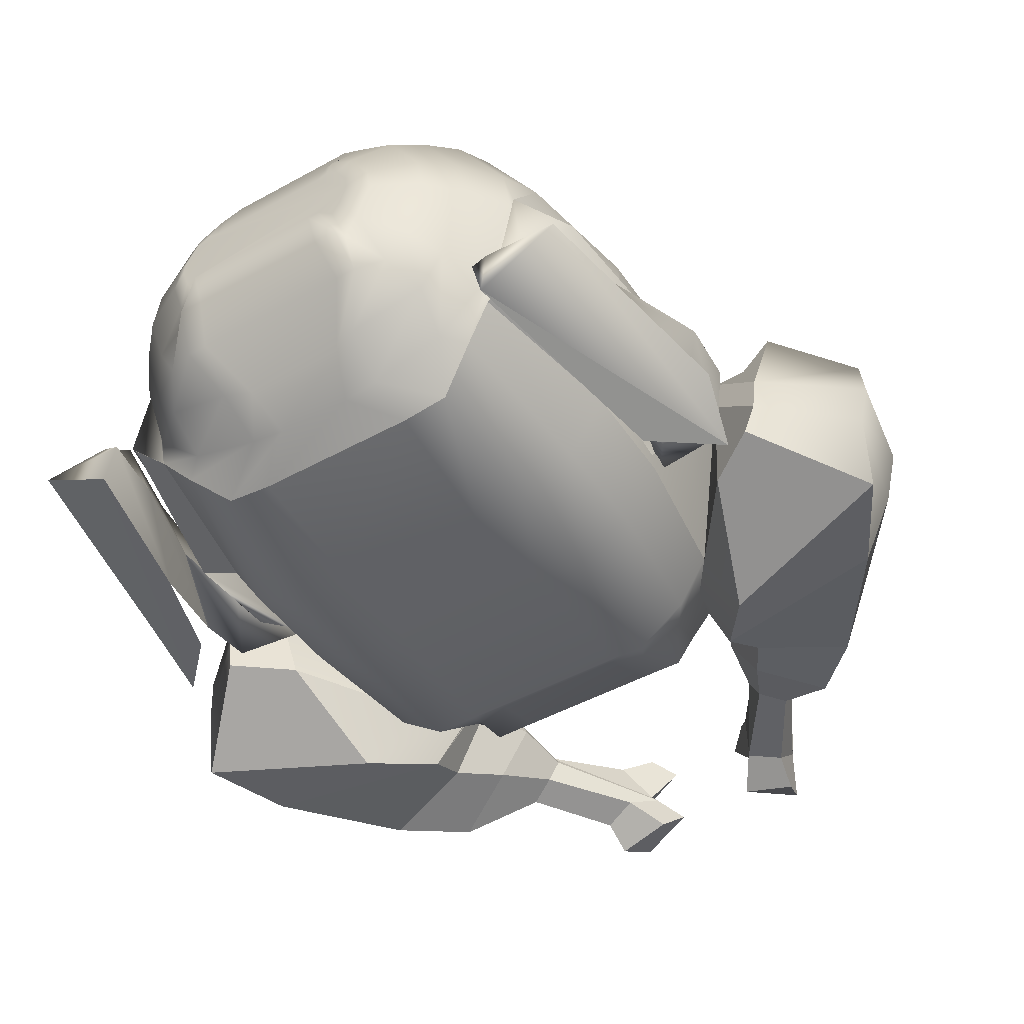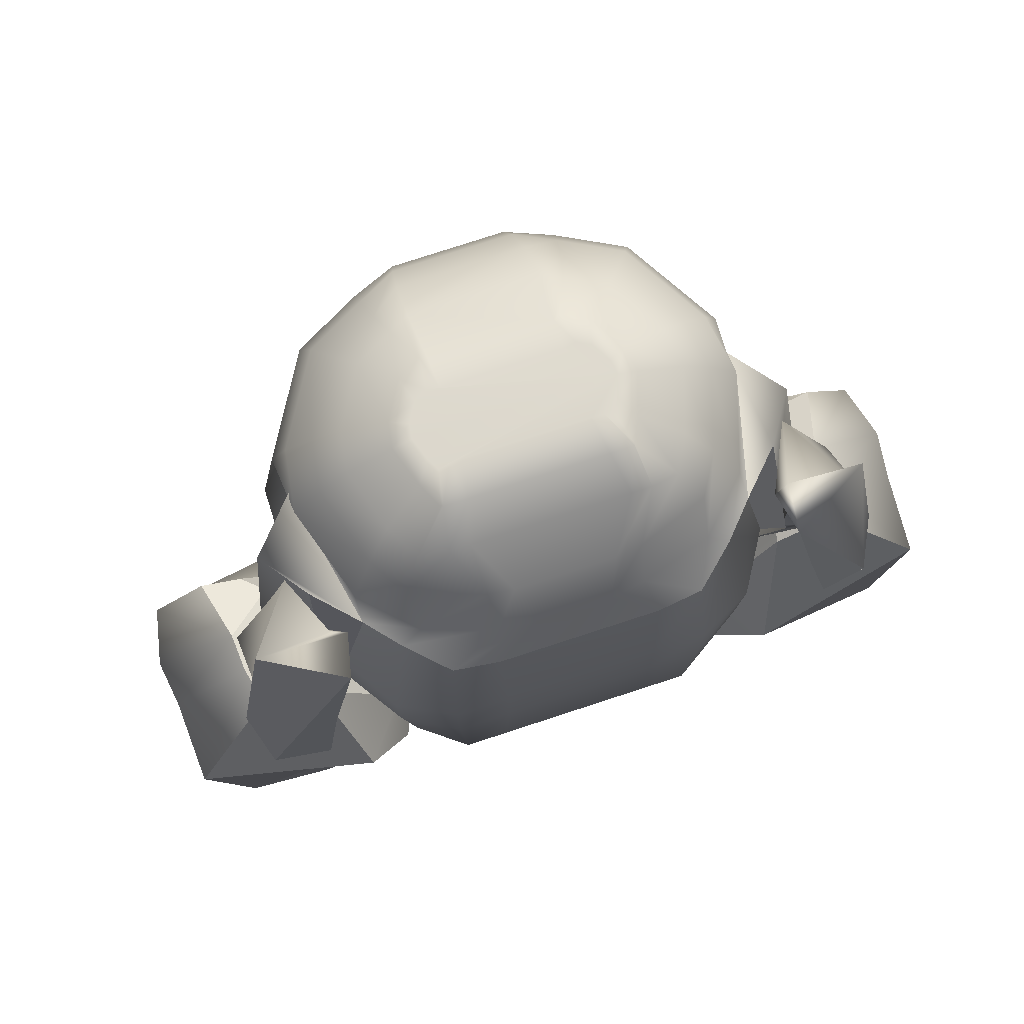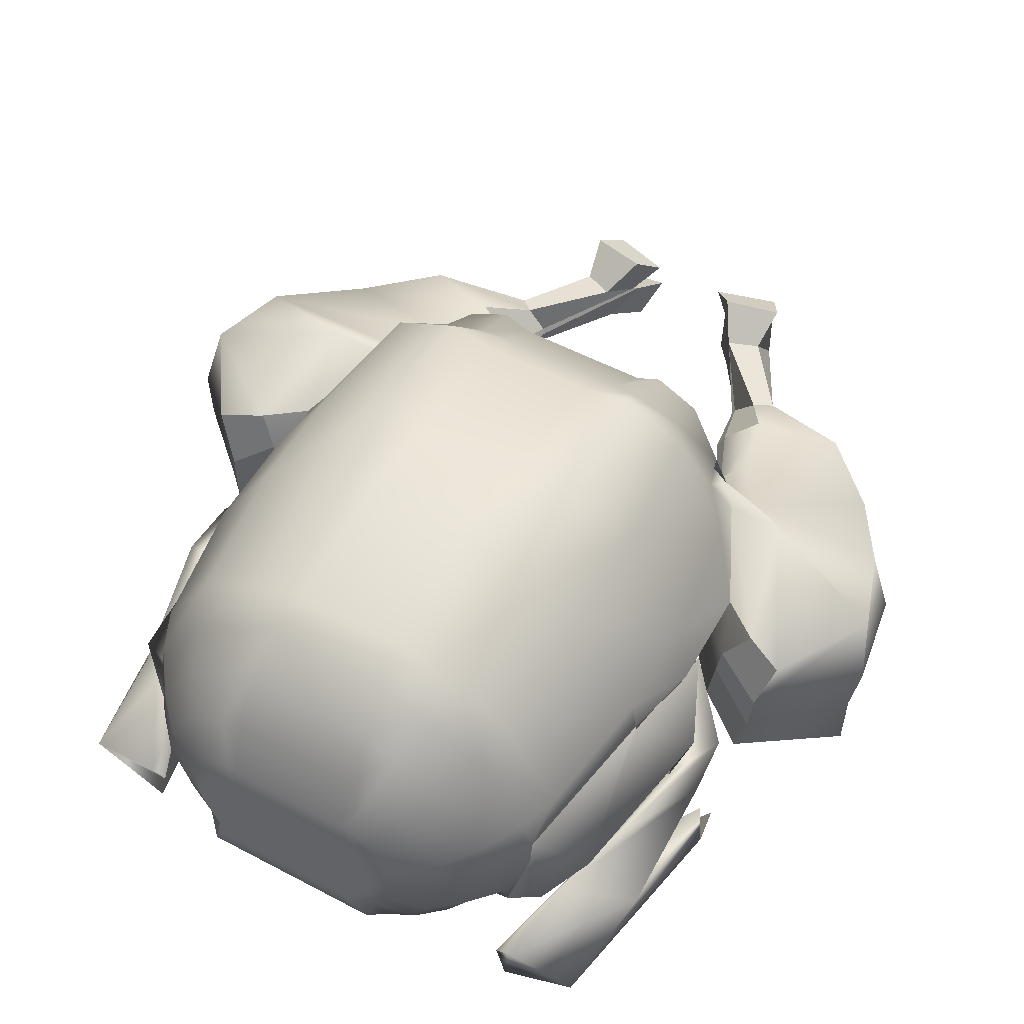
<metadata>
{"format":"obj","ext":"obj","renderer":"f3d","projection":"perspective","resolution":1024,"background":"white","views":[{"elev":-47.0,"azim":31.9,"up":"+Y"},{"elev":76.4,"azim":-18.1,"up":"+Z"},{"elev":53.9,"azim":29.3,"up":"+Y"}]}
</metadata>
<code>
g default
v 1.098 1.524 -1.481
v 0.846 2.049 -1.443
v 0.5315 2.209 -1.395
v 0.3895 2.14 -1.462
v -0.3889 2.138 -1.463
v -0.5311 2.206 -1.397
v -0.8448 2.045 -1.446
v -1.094 1.519 -1.486
v -1.298 1.542 -1.374
v -0.9834 0.5824 -1.463
v -0.831 0.3637 -1.434
v -0.5936 0.1865 -1.392
v -0.3896 0.1862 -1.341
v 0.4001 0.1862 -1.339
v 0.6037 0.1859 -1.39
v 0.8401 0.3628 -1.431
v 0.9912 0.5862 -1.459
v 1.301 1.547 -1.368
v 1.332 1.651 -1.121
v 0.9973 2.307 -1.121
v 0.6154 2.49 -1.123
v 0.3527 2.437 -1.125
v -0.3544 2.436 -1.127
v -0.617 2.487 -1.125
v -0.9983 2.302 -1.125
v -1.331 1.645 -1.126
v -1.575 1.376 -0.8202
v -1.197 0.4756 -1.126
v -1.015 0.1833 -1.124
v -0.732 -0.02827 -1.123
v -0.4712 -0.02829 -1.121
v 0.4818 -0.02822 -1.119
v 0.7418 -0.02886 -1.12
v 1.023 0.1823 -1.12
v 1.204 0.4807 -1.121
v 1.577 1.383 -0.8134
v 1.467 1.649 -0.3033
v 1.077 2.305 -0.3034
v 0.6333 2.539 -0.3054
v 0.3124 2.564 -0.3074
v -0.3182 2.563 -0.3088
v -0.6386 2.536 -0.3081
v -1.082 2.299 -0.3081
v -1.468 1.642 -0.3096
v -1.54 1.184 -0.3091
v -1.313 0.4731 -0.3093
v -1.102 0.156 -0.3077
v -0.7729 -0.03282 -0.3057
v -0.4544 -0.03284 -0.3035
v 0.4618 -0.03285 -0.3016
v 0.7793 -0.03325 -0.3024
v 1.107 0.1553 -0.3029
v 1.316 0.4787 -0.3036
v 1.54 1.191 -0.3024
v 1.465 1.647 0.3217
v 1.075 2.303 0.3216
v 0.6311 2.538 0.3196
v 0.3102 2.64 0.318
v -0.3191 2.639 0.3167
v -0.6391 2.535 0.3169
v -1.082 2.298 0.3169
v -1.47 1.641 0.3154
v -1.473 1.339 0.2648
v -1.314 0.4717 0.3157
v -1.103 0.1297 0.3172
v -0.7742 -0.03631 0.3193
v -0.4558 -0.03632 0.3215
v 0.4604 -0.03633 0.3234
v 0.778 -0.03673 0.3226
v 1.105 0.129 0.3219
v 1.315 0.4773 0.3214
v 1.47 1.345 0.2711
v 1.352 1.6 1.091
v 1.005 2.182 1.091
v 0.6119 2.39 1.089
v 0.3384 2.5 1.088
v -0.3499 2.498 1.087
v -0.6226 2.387 1.087
v -1.015 2.177 1.087
v -1.359 1.594 1.085
v -1.317 1.329 1.276
v -1.143 0.478 1.275
v -0.9713 0.2949 1.206
v -0.7428 0.09496 1.089
v -0.4717 0.05997 1.091
v 0.4724 0.06025 1.093
v 0.7425 0.09482 1.092
v 0.9689 0.2942 1.211
v 1.139 0.4829 1.28
v 1.309 1.335 1.282
v 0.9323 1.452 1.729
v 0.7293 1.792 1.729
v 0.4998 1.913 1.728
v 0.3797 1.972 1.728
v -0.3916 1.971 1.726
v -0.5113 1.911 1.726
v -0.7404 1.788 1.726
v -0.9419 1.448 1.725
v -0.979 1.211 1.726
v -0.8615 0.843 1.725
v -0.7521 0.6404 1.726
v -0.5822 0.603 1.788
v -0.4634 0.6036 1.789
v 0.458 0.6048 1.791
v 0.5764 0.6041 1.792
v 0.7459 0.6408 1.729
v 0.8544 0.8467 1.729
v 0.9703 1.215 1.73
v 1.019 1.45 -1.737
v 0.6479 1.38 -1.933
v 0.8299 1.865 -1.738
v 0.601 1.536 -1.935
v 0.5636 2.005 -1.74
v 0.4471 1.614 -1.937
v 0.4083 1.925 -1.742
v 0.2677 1.518 -1.94
v -0.4058 1.924 -1.743
v -0.2623 1.517 -1.941
v -0.5609 2.002 -1.742
v -0.4418 1.613 -1.939
v -0.8266 1.862 -1.741
v -0.5954 1.533 -1.937
v -1.014 1.447 -1.741
v -0.6415 1.378 -1.935
v -1.172 1.512 -1.557
v -0.6676 1.21 -1.933
v -0.9087 0.6673 -1.735
v -0.5371 0.844 -1.933
v -0.7758 0.5096 -1.733
v -0.4579 0.7568 -1.932
v -0.668 0.3485 -1.725
v -0.4332 0.6658 -1.932
v -0.4094 0.3484 -1.722
v -0.2843 0.6697 -1.933
v 0.4208 0.3487 -1.72
v 0.2948 0.6701 -1.932
v 0.6788 0.3486 -1.722
v 0.4433 0.6661 -1.93
v 0.7857 0.5092 -1.73
v 0.4686 0.7559 -1.929
v 0.9173 0.6706 -1.731
v 0.546 0.846 -1.93
v 1.176 1.516 -1.552
v 0.6748 1.212 -1.93
v 0.569 1.316 1.932
v 0.6737 1.38 1.868
v 0.5031 1.43 1.932
v 0.547 1.594 1.868
v 0.4242 1.472 1.932
v 0.3992 1.673 1.866
v 0.3509 1.455 1.932
v 0.3566 1.645 1.867
v -0.3614 1.453 1.93
v -0.3678 1.643 1.865
v -0.4347 1.469 1.93
v -0.4104 1.672 1.864
v -0.513 1.427 1.93
v -0.5578 1.592 1.865
v -0.5793 1.314 1.93
v -0.6836 1.377 1.865
v -0.5917 1.227 1.93
v -0.7078 1.224 1.865
v -0.547 1.096 1.93
v -0.6269 0.9833 1.867
v -0.5056 1.019 1.931
v -0.5601 0.8462 1.864
v -0.4421 1.024 1.98
v -0.5453 0.815 1.941
v -0.3704 1.024 1.98
v -0.4076 0.8132 1.941
v 0.3617 1.025 1.982
v 0.4005 0.8142 1.943
v 0.4357 1.023 1.982
v 0.5378 0.816 1.944
v 0.4969 1.02 1.933
v 0.5525 0.8467 1.867
v 0.5379 1.098 1.933
v 0.6188 0.9859 1.869
v 0.5832 1.23 1.933
v 0.6985 1.227 1.868
v 1.258 1.564 1.316
v 0.946 2.086 1.316
v 0.5928 2.273 1.314
v 0.3567 2.39 1.313
v -0.3687 2.388 1.311
v -0.604 2.27 1.311
v -0.9566 2.082 1.311
v -1.266 1.559 1.31
v -1.323 1.194 1.311
v -1.142 0.6275 1.31
v -0.8477 0.3353 1.312
v -0.426 0.2082 1.314
v -0.2206 0.1734 1.315
v 0.219 0.1723 1.316
v 0.423 0.207 1.316
v 0.8447 0.3346 1.315
v 1.138 0.6324 1.315
v 1.316 1.199 1.316
v 1.098 1.506 1.543
v 0.8423 1.935 1.543
v 0.5528 2.088 1.542
v 0.3765 2.215 1.541
v -0.3887 2.213 1.539
v -0.5642 2.085 1.539
v -0.8533 1.93 1.539
v -1.107 1.502 1.538
v -1.154 1.203 1.539
v -1.006 0.7385 1.538
v -0.8678 0.5107 1.539
v -0.4482 0.353 1.589
v -0.2964 0.3445 1.527
v 0.293 0.3444 1.53
v 0.4434 0.3529 1.593
v 0.863 0.5108 1.543
v 1 0.7428 1.543
v 1.146 1.207 1.544
v -1.485 1.34 0.2766
v -1.431 0.3938 0.483
v -1.382 0.7255 1.281
v -1.606 1.06 1.095
v 1.432 0.3999 0.4892
v 1.482 1.346 0.283
v 1.6 1.067 1.102
v 1.378 0.7314 1.287
v -1.484 0.9213 -0.624
v -1.302 0.5732 -0.414
v -1.463 0.5007 -0.1377
v -1.743 0.9214 -0.04402
v 1.305 0.5788 -0.4084
v 1.487 0.9277 -0.6176
v 1.744 0.9288 -0.03649
v 1.466 0.5069 -0.1314
v -1.868 0.8548 -0.1557
v -1.739 0.5102 -0.3154
v -1.477 0.4951 0.08821
v -1.714 0.9295 0.2399
v 1.742 0.5177 -0.3079
v 1.869 0.8628 -0.1477
v 1.713 0.9368 0.2473
v 1.479 0.5014 0.09458
v -1.759 0.4041 1.582
v -1.294 0.1434 1.582
v -1.237 0.3896 1.583
v -1.329 0.4254 1.583
v 1.291 0.149 1.587
v 1.754 0.4115 1.59
v 1.324 0.4311 1.589
v 1.233 0.3949 1.588
v -1.896 0.8429 0.2057
v -1.728 0.4321 0.05342
v -1.509 0.5106 0.5895
v -1.629 0.8816 0.731
v -1.842 0.4394 0.884
v -1.454 0.09255 0.7402
v -1.409 0.5688 1.091
v -1.491 0.8573 1.222
v 1.73 0.4395 0.06088
v 1.895 0.851 0.2139
v 1.626 0.8885 0.738
v 1.508 0.517 0.596
v 1.454 0.09875 0.7465
v 1.84 0.4473 0.892
v 1.486 0.8636 1.229
v 1.406 0.5748 1.097
v -1.907 0.518 0.1401
v -1.554 0.002332 0.2869
v -1.905 0.1049 -0.07927
v -1.979 0.349 0.2539
v 1.556 0.00896 0.2936
v 1.908 0.5261 0.1483
v 1.981 0.3575 0.2625
v 1.909 0.113 -0.07104
v -1.648 1.636 -1.32
v -1.358 0.06825 -1.22
v -1.556 0.5363 -0.6475
v -1.813 1.385 -0.6321
v -1.085 0.2365 -1.626
v -1.398 1.534 -1.48
v 1.367 0.07358 -1.214
v 1.65 1.643 -1.313
v 1.814 1.393 -0.6241
v 1.561 0.543 -0.6406
v 1.402 1.54 -1.474
v 1.095 0.2407 -1.621
v -1.262 0.7127 -1.126
v -1.646 1.049 -0.526
v -0.8771 0.9737 -1.903
v -0.9583 0.8301 -1.736
v -1.327 0.9497 -1.126
v -1.675 1.243 -0.5287
v -0.9957 1.127 -1.817
v -1.008 0.993 -1.738
v 1.268 0.718 -1.121
v 1.648 1.056 -0.5187
v 0.8853 0.9772 -1.899
v 0.9661 0.8337 -1.732
v 1.332 0.9553 -1.12
v 1.676 1.251 -0.5213
v 1.003 1.131 -1.812
v 1.015 0.9968 -1.733
v -1.943 0.7619 -0.4191
v -2.442 0.7759 -0.8763
v -2.422 0.2623 -0.9329
v -1.887 0.5282 -0.3799
v -2.319 0.6767 -1.458
v -2.155 0.1713 -1.378
v -1.96 1.002 -0.44
v -2.486 1.072 -0.9146
v -2.388 1.067 -1.498
v -2.417 1.451 -1.046
v -2.057 1.386 -0.4966
v -2.254 1.486 -1.497
v 1.962 1.01 -0.4314
v 2.489 1.082 -0.9036
v 2.419 1.461 -1.035
v 2.057 1.395 -0.4875
v 2.394 1.076 -1.487
v 2.258 1.495 -1.487
v 2.429 0.2722 -0.9221
v 2.446 0.7859 -0.8655
v 1.946 0.7703 -0.4105
v 1.89 0.5363 -0.3715
v 2.326 0.6858 -1.448
v 2.164 0.1797 -1.368
v -1.135 0.4103 -1.938
v -0.9411 0.844 -1.949
v -1.681 0.243 -2.069
v -1.843 0.7557 -2.086
v -0.9675 0.9342 -1.976
v -1.893 0.9401 -2.105
v -1.135 1.206 -1.971
v -1.942 1.124 -2.124
v 1.142 1.211 -1.966
v 0.976 0.9381 -1.972
v 1.951 1.132 -2.115
v 1.902 0.9477 -2.097
v 0.9499 0.8478 -1.945
v 1.146 0.4149 -1.933
v 1.852 0.7632 -2.078
v 1.693 0.2498 -2.062
v -0.9707 0.5454 -2.251
v -0.7949 0.8705 -2.275
v -1.354 0.3341 -2.428
v -1.431 0.731 -2.463
v -0.8359 0.9573 -2.293
v -1.493 0.9105 -2.493
v -1.059 1.225 -2.317
v -1.554 1.09 -2.522
v 1.068 1.23 -2.312
v 0.8457 0.9606 -2.289
v 1.564 1.096 -2.515
v 1.504 0.9164 -2.486
v 0.805 0.8736 -2.272
v 0.9821 0.5493 -2.247
v 1.443 0.7366 -2.457
v 1.367 0.3394 -2.422
v -0.8138 0.6889 -2.604
v -0.744 0.818 -2.614
v -0.9659 0.6049 -2.675
v -0.9969 0.7626 -2.689
v -0.7603 0.8525 -2.621
v -1.021 0.8339 -2.7
v -0.8847 0.9589 -2.646
v -0.9865 0.9057 -2.749
v 0.896 0.9626 -2.642
v 0.7719 0.8557 -2.618
v 0.9985 0.9097 -2.745
v 1.033 0.8381 -2.696
v 0.7558 0.8211 -2.611
v 0.8261 0.6923 -2.601
v 1.009 0.7667 -2.684
v 0.9789 0.6089 -2.67
v -0.4599 0.6879 -3.112
v -0.3587 0.8159 -3.327
v -0.6673 0.6208 -3.18
v -0.6951 0.7415 -3.319
v -0.384 0.831 -3.296
v -0.7062 0.7659 -3.297
v -0.4818 0.9639 -3.066
v -0.6705 0.9428 -3.156
v 0.4949 0.9658 -3.063
v 0.3986 0.8326 -3.295
v 0.684 0.9454 -3.153
v 0.7211 0.7687 -3.294
v 0.3736 0.8173 -3.325
v 0.4745 0.6897 -3.11
v 0.7103 0.7443 -3.316
v 0.6824 0.6235 -3.177
v -0.3208 0.5799 -3.324
v -0.2532 0.7482 -3.515
v -0.6453 0.4898 -3.342
v -0.5776 0.6208 -3.589
v -0.2274 1.043 -3.396
v -0.3547 1.13 -3.275
v -0.6014 0.9803 -3.557
v -0.7026 1.111 -3.367
v 0.368 1.131 -3.273
v 0.2416 1.044 -3.395
v 0.7164 1.113 -3.364
v 0.6166 0.9826 -3.555
v 0.2693 0.7491 -3.513
v 0.3368 0.581 -3.323
v 0.5945 0.623 -3.586
v 0.6618 0.4923 -3.338
g pCylinder1
f 1 2 20 19
f 2 3 21 20
f 3 4 22 21
f 23 22 4 5
f 5 6 24 23
f 6 7 25 24
f 7 8 26 25
f 8 9 27 26
f 301 302 303 304
f 10 11 29 28
f 11 12 30 29
f 12 13 31 30
f 32 31 13 14
f 14 15 33 32
f 15 16 34 33
f 16 17 35 34
f 313 314 315 316
f 18 1 19 36
f 19 20 38 37
f 20 21 39 38
f 21 22 40 39
f 41 40 22 23
f 23 24 42 41
f 24 25 43 42
f 25 26 44 43
f 26 27 45 44
f 27 289 285 28 46 45
f 28 29 47 46
f 29 30 48 47
f 30 31 49 48
f 50 49 31 32
f 32 33 51 50
f 33 34 52 51
f 34 35 53 52
f 35 293 297 36 54 53
f 36 19 37 54
f 37 38 56 55
f 38 39 57 56
f 39 40 58 57
f 59 58 40 41
f 41 42 60 59
f 42 43 61 60
f 43 44 62 61
f 44 45 63 62
f 45 46 64 63
f 46 47 65 64
f 47 48 66 65
f 48 49 67 66
f 68 67 49 50
f 50 51 69 68
f 51 52 70 69
f 52 53 71 70
f 53 54 72 71
f 54 37 55 72
f 55 56 74 73
f 56 57 75 74
f 57 58 76 75
f 77 76 58 59
f 59 60 78 77
f 60 61 79 78
f 61 62 80 79
f 62 63 81 80
f 241 242 243 244
f 64 65 83 82
f 65 66 84 83
f 66 67 85 84
f 86 85 67 68
f 68 69 87 86
f 69 70 88 87
f 70 71 89 88
f 245 246 247 248
f 72 55 73 90
f 199 200 92 91
f 200 201 93 92
f 201 202 94 93
f 95 94 202 203
f 203 204 96 95
f 204 205 97 96
f 205 206 98 97
f 206 207 99 98
f 207 208 100 99
f 208 209 101 100
f 209 210 102 101
f 210 211 103 102
f 104 103 211 212
f 212 213 105 104
f 213 214 106 105
f 214 215 107 106
f 215 216 108 107
f 216 199 91 108
f 109 110 112 111
f 110 109 143 144
f 111 112 114 113
f 113 114 116 115
f 115 116 118 117
f 117 118 120 119
f 119 120 122 121
f 121 122 124 123
f 123 124 126 125
f 125 126 128 127 288 292
f 127 128 130 129
f 129 130 132 131
f 131 132 134 133
f 133 134 136 135
f 135 136 138 137
f 137 138 140 139
f 139 140 142 141
f 141 142 144 143 300 296
f 142 140 138 136 134 132 130 128 126 124 122 120 118 116 114 112 110 144
f 109 111 2 1
f 111 113 3 2
f 113 115 4 3
f 5 4 115 117
f 117 119 6 5
f 119 121 7 6
f 121 123 8 7
f 123 125 9 8
f 302 305 306 303
f 127 129 11 10
f 129 131 12 11
f 131 133 13 12
f 14 13 133 135
f 135 137 15 14
f 137 139 16 15
f 139 141 17 16
f 314 317 318 315
f 143 109 1 18
f 145 146 148 147
f 146 145 179 180
f 147 148 150 149
f 149 150 152 151
f 151 152 154 153
f 153 154 156 155
f 155 156 158 157
f 157 158 160 159
f 159 160 162 161
f 161 162 164 163
f 163 164 166 165
f 165 166 168 167
f 167 168 170 169
f 169 170 172 171
f 171 172 174 173
f 173 174 176 175
f 175 176 178 177
f 177 178 180 179
f 91 92 148 146
f 92 93 150 148
f 93 94 152 150
f 152 94 95 154
f 95 96 156 154
f 96 97 158 156
f 97 98 160 158
f 98 99 162 160
f 99 100 164 162
f 100 101 166 164
f 101 102 168 166
f 102 103 170 168
f 170 103 104 172
f 104 105 174 172
f 105 106 176 174
f 106 107 178 176
f 107 108 180 178
f 108 91 146 180
f 179 145 147 149 151 153 155 157 159 161 163 165 167 169 171 173 175 177
f 73 74 182 181
f 74 75 183 182
f 75 76 184 183
f 185 184 76 77
f 77 78 186 185
f 78 79 187 186
f 79 80 188 187
f 80 81 189 188
f 81 82 190 189
f 82 83 191 190
f 83 84 192 191
f 84 85 193 192
f 194 193 85 86
f 86 87 195 194
f 87 88 196 195
f 88 89 197 196
f 89 90 198 197
f 90 73 181 198
f 181 182 200 199
f 182 183 201 200
f 183 184 202 201
f 203 202 184 185
f 185 186 204 203
f 186 187 205 204
f 187 188 206 205
f 188 189 207 206
f 189 190 208 207
f 190 191 209 208
f 191 192 210 209
f 192 193 211 210
f 212 211 193 194
f 194 195 213 212
f 195 196 214 213
f 196 197 215 214
f 197 198 216 215
f 198 181 199 216
f 63 64 218 217
f 64 82 219 218
f 82 81 220 219
f 81 63 217 220
f 71 72 222 221
f 72 90 223 222
f 90 89 224 223
f 89 71 221 224
f 217 218 226 225
f 218 219 227 226
f 219 220 228 227
f 220 217 225 228
f 221 222 230 229
f 222 223 231 230
f 223 224 232 231
f 224 221 229 232
f 225 226 234 233
f 226 227 235 234
f 227 228 236 235
f 228 225 233 236
f 229 230 238 237
f 230 231 239 238
f 231 232 240 239
f 232 229 237 240
f 265 266 267 268
f 254 255 243 242
f 255 256 244 243
f 256 253 241 244
f 269 270 271 272
f 262 263 247 246
f 263 264 248 247
f 264 261 245 248
f 233 234 250 249
f 234 235 251 250
f 235 236 252 251
f 236 233 249 252
f 249 250 254 253
f 250 251 255 254
f 251 252 256 255
f 252 249 253 256
f 237 238 258 257
f 238 239 259 258
f 239 240 260 259
f 240 237 257 260
f 257 258 262 261
f 258 259 263 262
f 259 260 264 263
f 260 257 261 264
f 253 254 266 265
f 254 242 267 266
f 242 241 268 267
f 241 253 265 268
f 261 262 270 269
f 262 246 271 270
f 246 245 272 271
f 245 261 269 272
f 10 28 275 274
f 28 285 286 275
f 27 9 273 276
f 287 288 127 277
f 127 10 274 277
f 9 125 278 273
f 18 36 281 280
f 36 297 298 281
f 35 17 279 282
f 299 300 143 283
f 143 18 280 283
f 17 141 284 279
f 286 285 289 290
f 307 308 302 301
f 308 309 305 302
f 291 292 288 287
f 290 289 27 276
f 310 308 307 311
f 312 309 308 310
f 125 292 291 278
f 294 293 35 282
f 319 320 321 322
f 324 323 320 319
f 141 296 295 284
f 298 297 293 294
f 321 320 314 313
f 320 323 317 314
f 295 296 300 299
f 274 275 304 303
f 275 286 301 304
f 390 389 391 392
f 277 274 303 306
f 286 290 307 301
f 377 374 376 378
f 290 276 311 307
f 276 273 310 311
f 394 393 395 396
f 273 278 312 310
f 280 281 316 315
f 281 298 313 316
f 398 397 399 400
f 283 280 315 318
f 294 282 322 321
f 282 279 319 322
f 402 401 403 404
f 279 284 324 319
f 298 294 321 313
f 385 382 384 387
f 287 277 325 326
f 277 306 327 325
f 306 305 328 327
f 291 287 326 329
f 305 309 330 328
f 278 291 329 331
f 309 312 332 330
f 312 278 331 332
f 299 283 333 334
f 283 318 335 333
f 318 317 336 335
f 284 295 337 338
f 323 324 340 339
f 324 284 338 340
f 295 299 334 337
f 317 323 339 336
f 326 325 341 342
f 325 327 343 341
f 327 328 344 343
f 329 326 342 345
f 328 330 346 344
f 331 329 345 347
f 330 332 348 346
f 332 331 347 348
f 334 333 349 350
f 333 335 351 349
f 335 336 352 351
f 338 337 353 354
f 339 340 356 355
f 340 338 354 356
f 337 334 350 353
f 336 339 355 352
f 342 341 357 358
f 341 343 359 357
f 343 344 360 359
f 345 342 358 361
f 344 346 362 360
f 347 345 361 363
f 346 348 364 362
f 348 347 363 364
f 350 349 365 366
f 349 351 367 365
f 351 352 368 367
f 354 353 369 370
f 355 356 372 371
f 356 354 370 372
f 353 350 366 369
f 352 355 371 368
f 358 357 373 374
f 357 359 375 373
f 359 360 376 375
f 361 358 374 377
f 360 362 378 376
f 363 361 377 379
f 362 364 380 378
f 364 363 379 380
f 366 365 381 382
f 365 367 383 381
f 367 368 384 383
f 370 369 385 386
f 371 372 388 387
f 372 370 386 388
f 369 366 382 385
f 368 371 387 384
f 374 373 389 390
f 373 375 391 389
f 375 376 392 391
f 376 374 390 392
f 379 377 393 394
f 377 378 395 393
f 378 380 396 395
f 380 379 394 396
f 382 381 397 398
f 381 383 399 397
f 383 384 400 399
f 384 382 398 400
f 386 385 401 402
f 385 387 403 401
f 387 388 404 403
f 388 386 402 404

</code>
